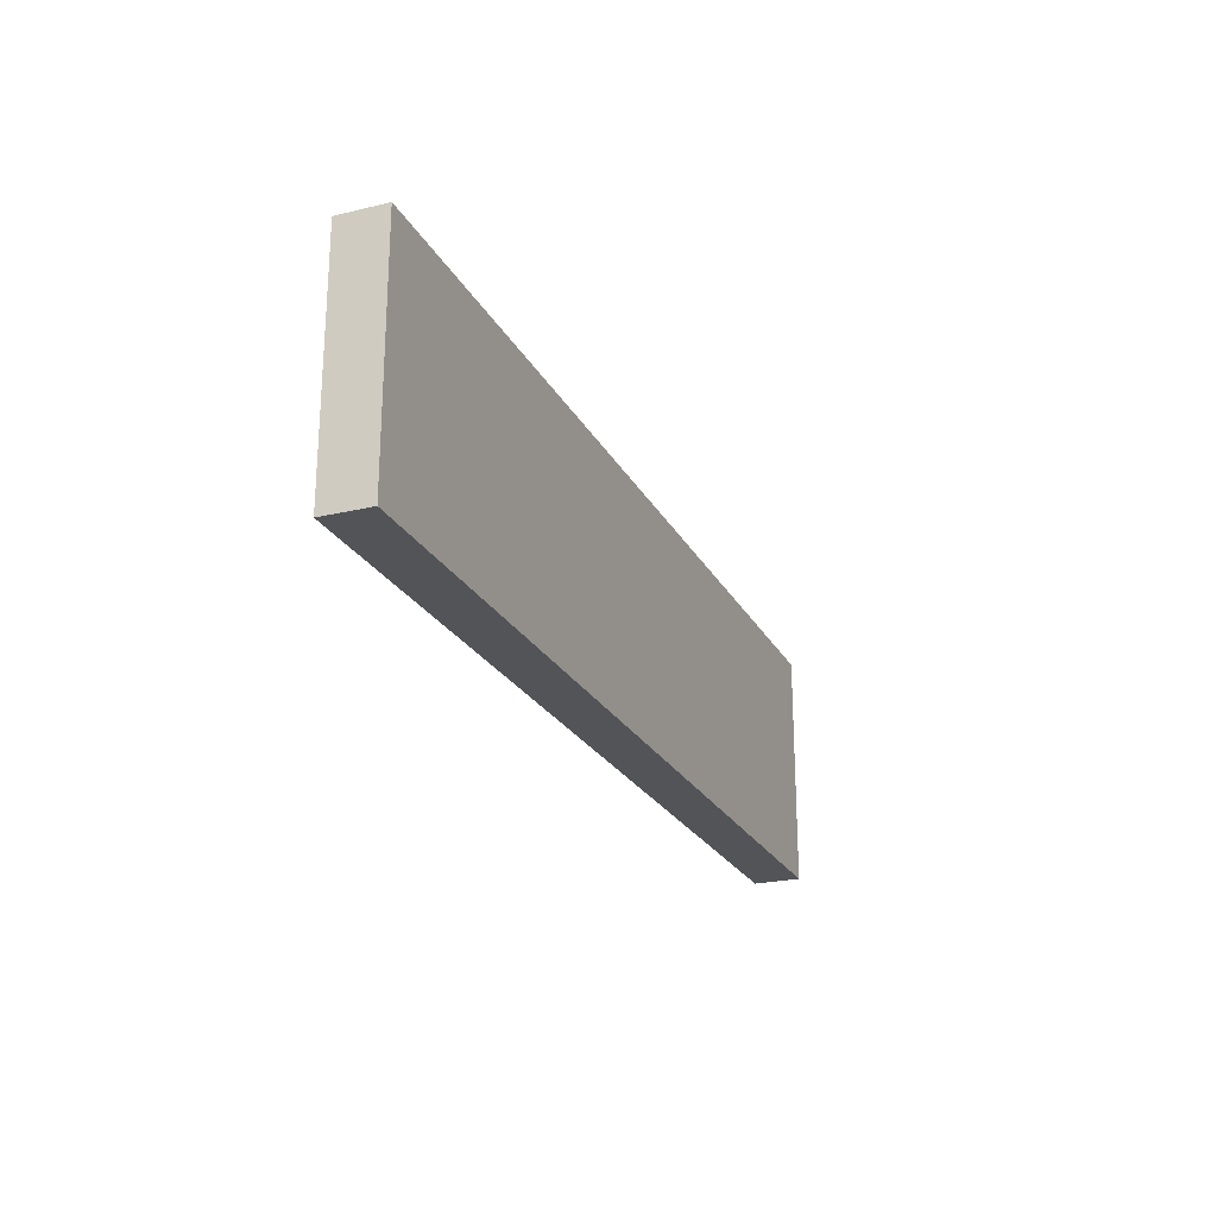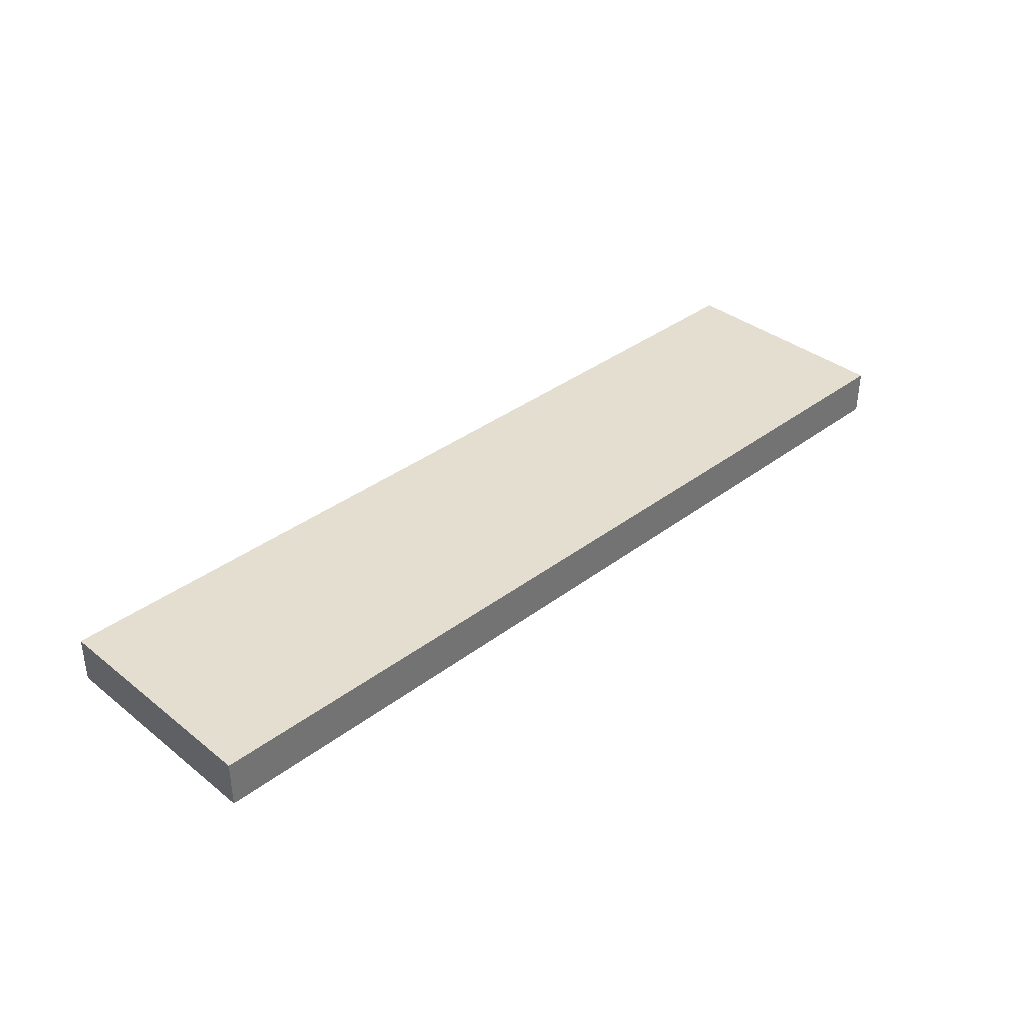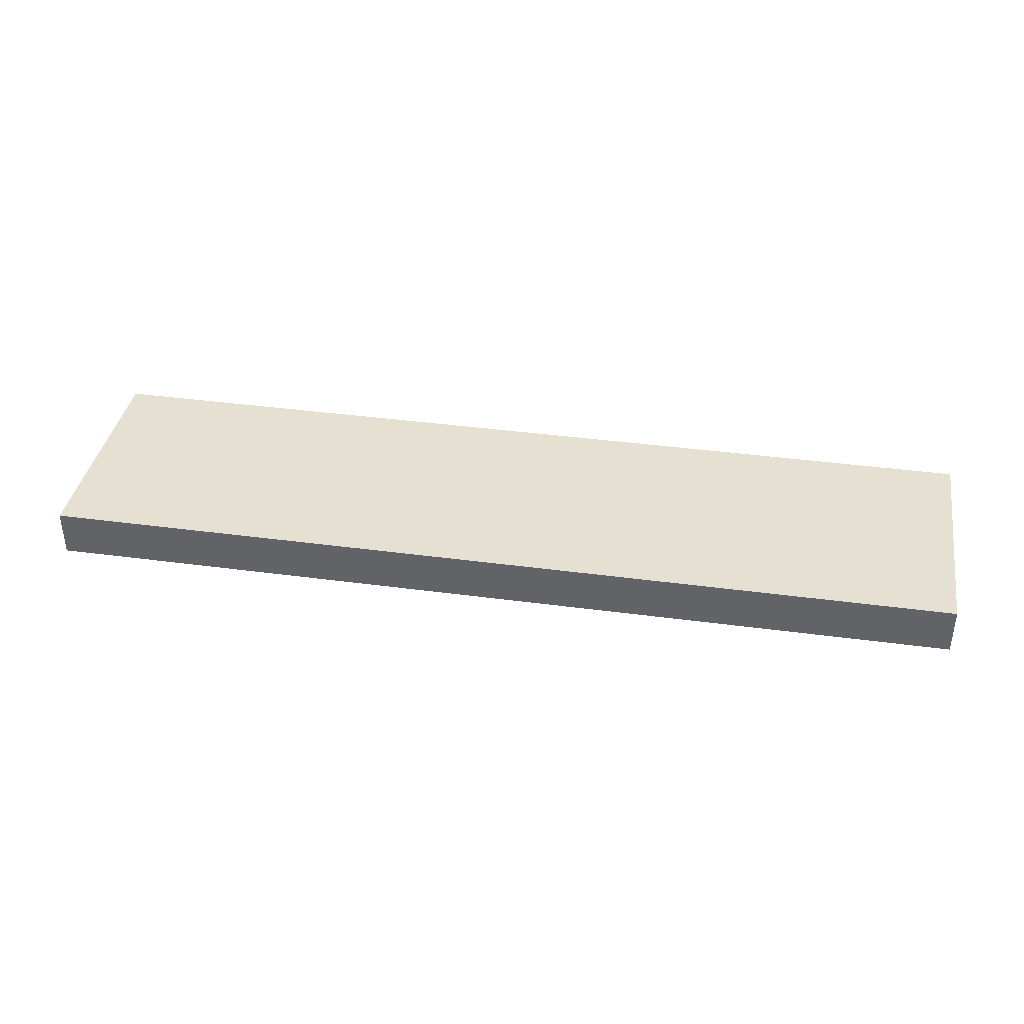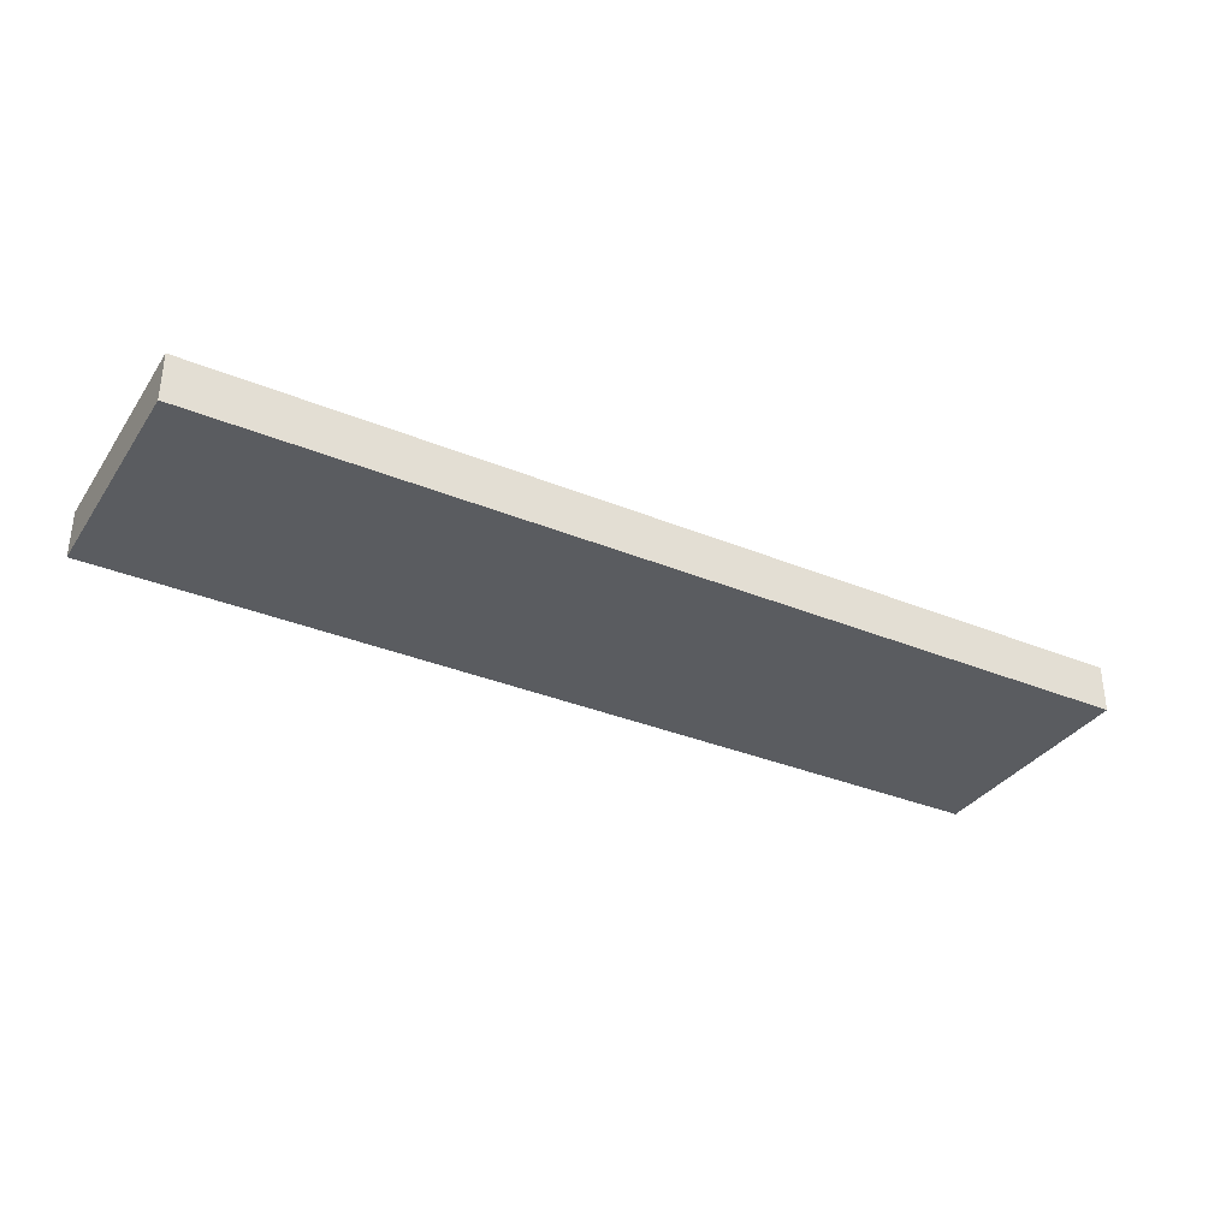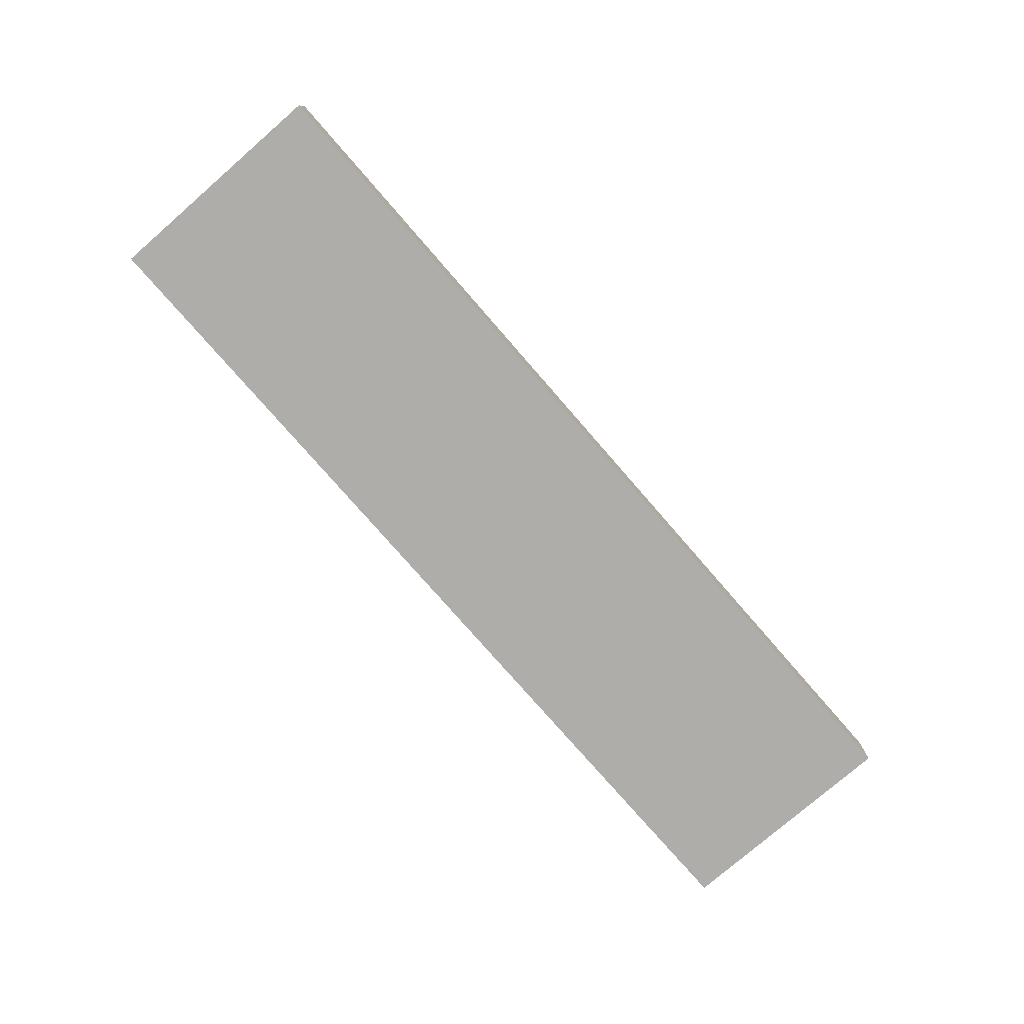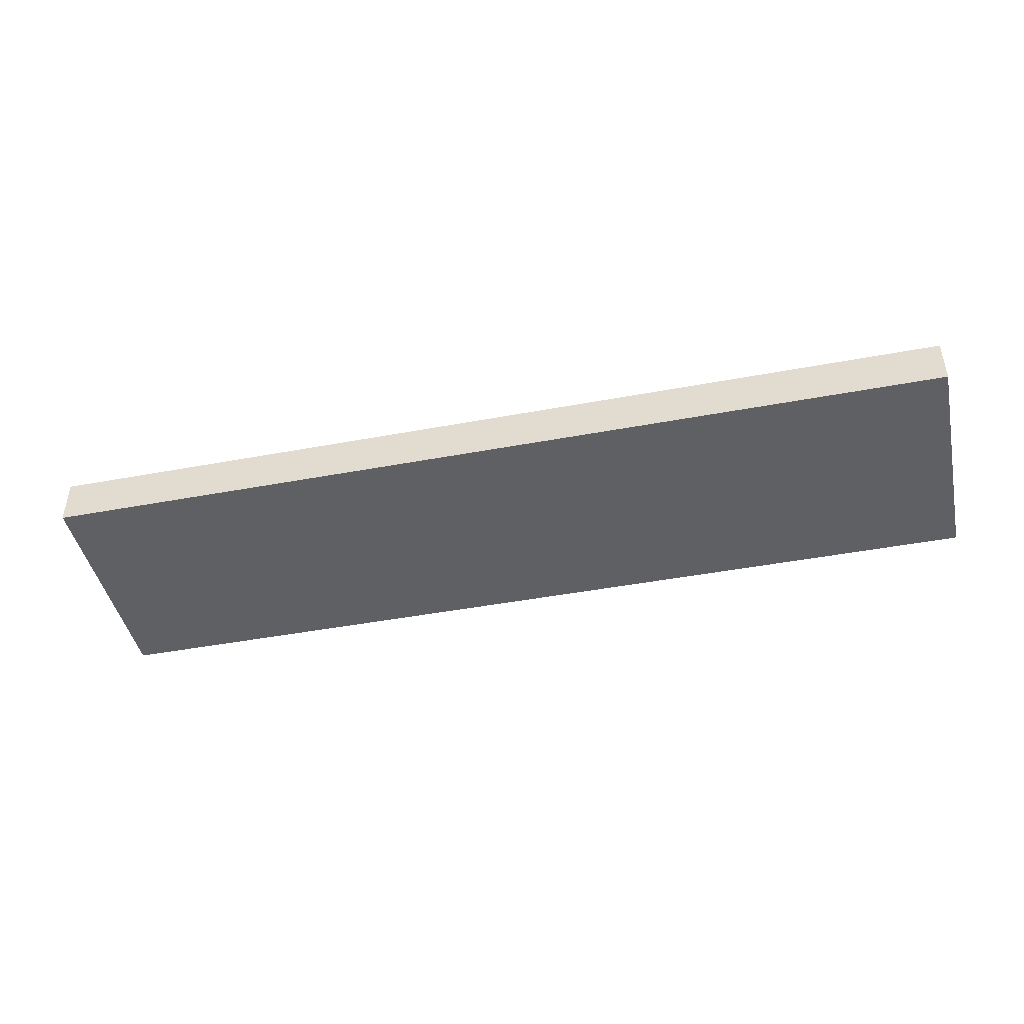
<metadata>
{"format":"obj","ext":"obj","renderer":"f3d","projection":"perspective","resolution":1024,"background":"white","views":[{"elev":-23.4,"azim":111.8,"up":"+Z"},{"elev":36.4,"azim":135.6,"up":"+Y"},{"elev":37.6,"azim":9.8,"up":"+Y"},{"elev":-33.9,"azim":-29.2,"up":"+Y"},{"elev":-77.2,"azim":-49.0,"up":"+Y"},{"elev":-44.3,"azim":-167.6,"up":"+Y"}]}
</metadata>
<code>
o obj_0
v 70 		-120 		201
v 70 		-120 		141
v 70 		-108 		141
v -167 		-108 		201
v 70 		-108 		201
v -167 		-108 		141
v -167 		-120 		141
v -167 		-120 		201
g group_0_11107152
f 1 2 3
f 1 3 5
f 4 6 7
f 4 7 8
f 5 3 6
f 5 6 4
f 2 7 6
f 2 6 3
f 8 7 2
f 8 2 1
f 5 4 8
f 5 8 1

</code>
